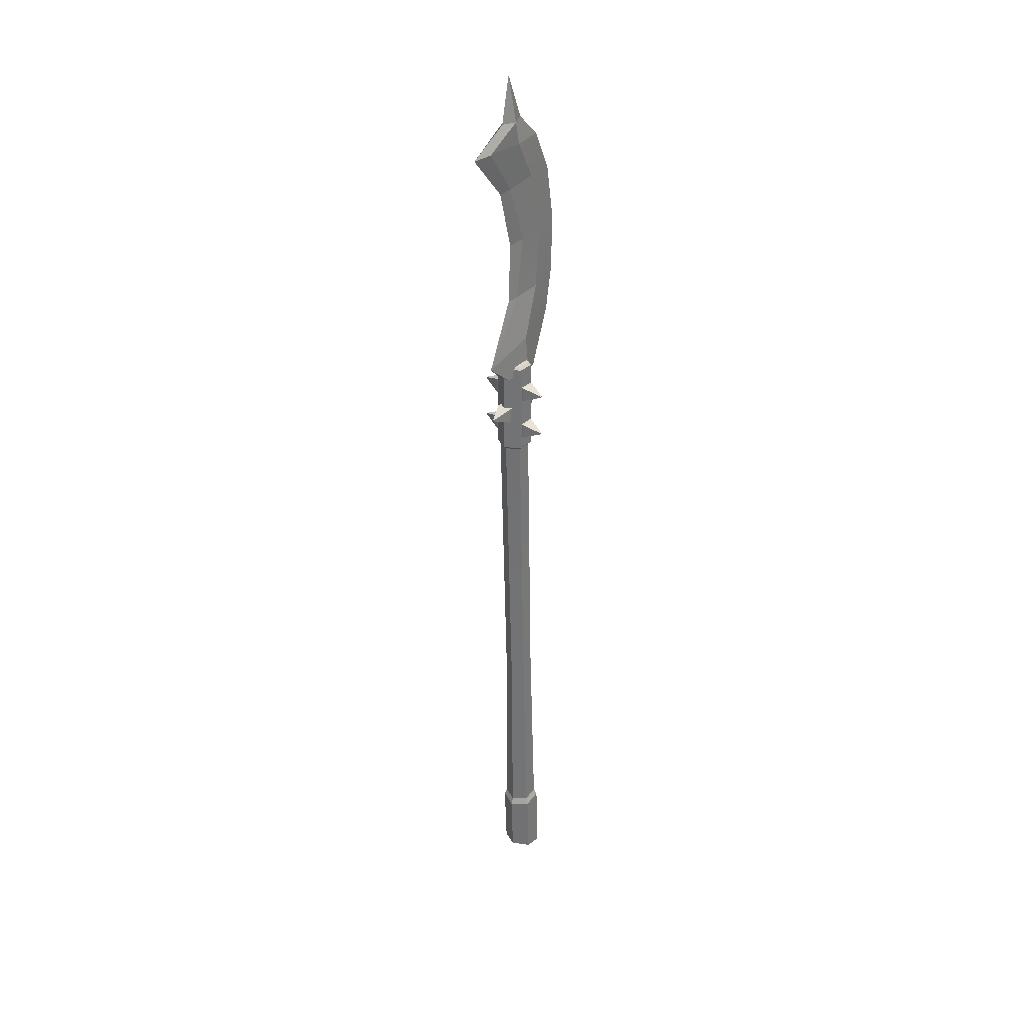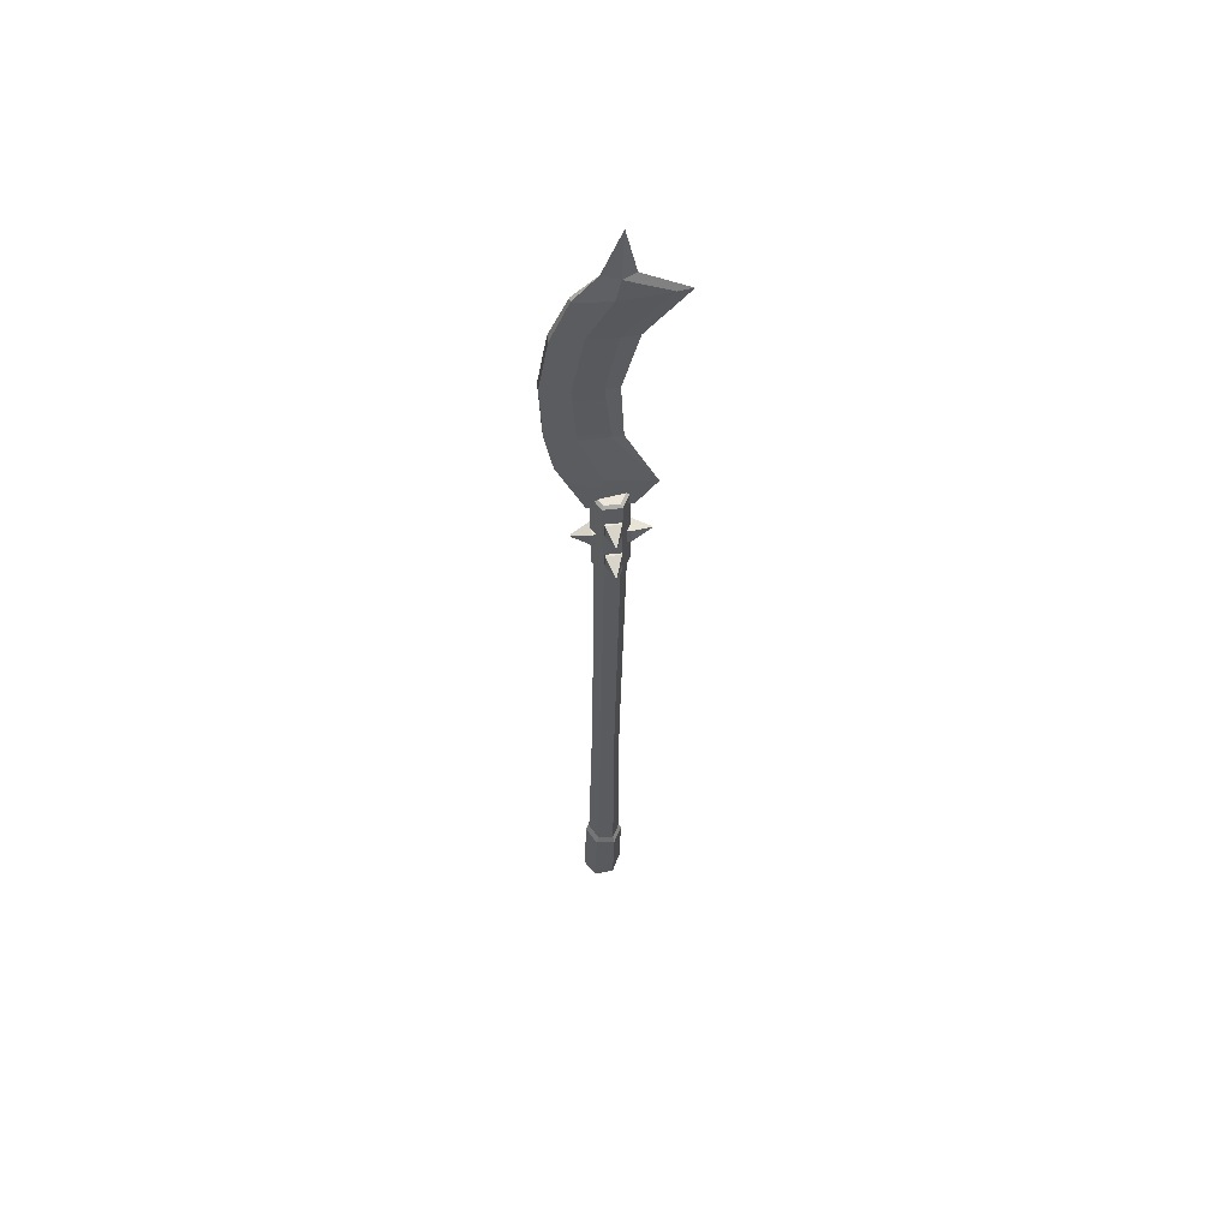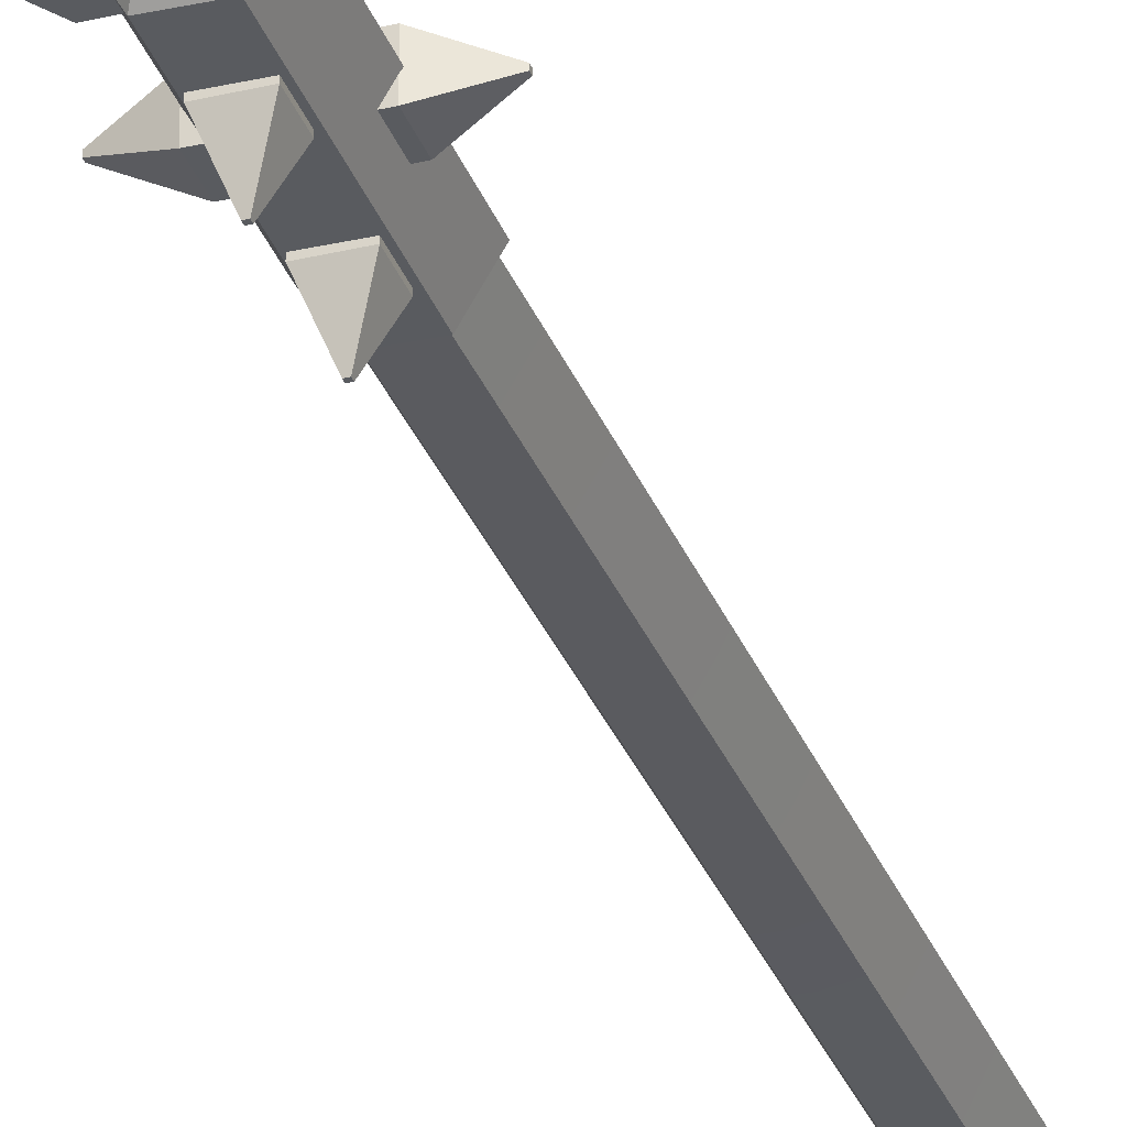
<metadata>
{"format":"obj","ext":"obj","renderer":"f3d","projection":"perspective","resolution":1024,"background":"white","views":[{"elev":32.9,"azim":127.0,"up":"+Y"},{"elev":56.1,"azim":-7.5,"up":"+Y"},{"elev":-32.7,"azim":-161.3,"up":"+Z"}]}
</metadata>
<code>
g warscythe
v 0.01527 -0.5011 -0.05729
v 0.01944 -0.2996 -0.05581
v -0.03626 -0.2895 -0.05386
v -0.04126 -0.511 -0.05685
v -0.04126 -0.511 -0.05685
v -0.03626 -0.2895 -0.05386
v -0.06255 -0.2849 -0.003878
v -0.06902 -0.5164 -0.006951
v -0.06902 -0.5164 -0.006951
v -0.06255 -0.2849 -0.003878
v -0.03513 -0.2901 0.04536
v -0.04013 -0.512 0.04237
v -0.04013 -0.512 0.04237
v -0.03513 -0.2901 0.04536
v 0.02059 -0.3002 0.04576
v 0.0164 -0.5021 0.04168
v 0.0164 -0.5021 0.04168
v 0.02059 -0.3002 0.04576
v 0.04887 -0.3051 -0.005424
v 0.04395 -0.4967 -0.008085
v 0.04395 -0.4967 -0.008085
v 0.04887 -0.3051 -0.005424
v 0.01944 -0.2996 -0.05581
v 0.01527 -0.5011 -0.05729
v -0.04126 -0.511 -0.05685
v -0.01207 -0.5259 -0.007801
v 0.01527 -0.5011 -0.05729
v -0.06902 -0.5164 -0.006951
v -0.01207 -0.5259 -0.007801
v -0.04126 -0.511 -0.05685
v -0.04013 -0.512 0.04237
v -0.01207 -0.5259 -0.007801
v -0.06902 -0.5164 -0.006951
v 0.0164 -0.5021 0.04168
v -0.01207 -0.5259 -0.007801
v -0.04013 -0.512 0.04237
v 0.04395 -0.4967 -0.008085
v -0.01207 -0.5259 -0.007801
v 0.0164 -0.5021 0.04168
v 0.01527 -0.5011 -0.05729
v -0.01207 -0.5259 -0.007801
v 0.04395 -0.4967 -0.008085
v -0.05287 -0.2646 -0.003912
v -0.03789 0.3333 0
v -0.01777 0.3284 0.03587
v -0.02896 -0.2699 0.03841
v -0.005438 1.182 0.04535
v -0.0265 1.182 0.007015
v -0.02993 -0.2694 -0.0469
v -0.01817 0.329 -0.03617
v -0.03789 0.3333 0
v -0.05287 -0.2646 -0.003912
v -0.0265 1.182 0.007015
v -0.004637 1.182 -0.03089
v 0.01693 -0.2793 -0.04757
v 0.02168 0.3199 -0.03644
v -0.01817 0.329 -0.03617
v -0.02993 -0.2694 -0.0469
v -0.004637 1.182 -0.03089
v 0.0383 1.183 -0.03029
v 0.04085 -0.2846 -0.005251
v 0.04178 0.3147 -0.0005563
v 0.02168 0.3199 -0.03644
v 0.01693 -0.2793 -0.04757
v 0.0383 1.183 -0.03029
v 0.05929 1.182 0.008084
v 0.01791 -0.2798 0.03774
v 0.02205 0.3191 0.03561
v 0.04178 0.3147 -0.0005563
v 0.04085 -0.2846 -0.005251
v 0.05929 1.182 0.008084
v 0.03739 1.182 0.04596
v -0.02896 -0.2699 0.03841
v -0.01777 0.3284 0.03587
v 0.02205 0.3191 0.03561
v 0.01791 -0.2798 0.03774
v 0.03739 1.182 0.04596
v -0.005438 1.182 0.04535
v -0.009905 1.19 0.05277
v -0.009878 1.464 0.05276
v 0.04167 1.464 0.05346
v 0.04163 1.19 0.05347
v -0.03523 1.19 0.006967
v -0.03519 1.464 0.006881
v -0.009878 1.464 0.05276
v -0.009905 1.19 0.05277
v -0.008989 1.19 -0.03835
v -0.008808 1.464 -0.03842
v -0.03519 1.464 0.006881
v -0.03523 1.19 0.006967
v 0.04273 1.191 -0.03761
v 0.04278 1.465 -0.03777
v -0.008808 1.464 -0.03842
v -0.008989 1.19 -0.03835
v 0.06804 1.19 0.008276
v 0.06796 1.464 0.0081
v 0.04278 1.465 -0.03777
v 0.04273 1.191 -0.03761
v 0.04163 1.19 0.05347
v 0.04167 1.464 0.05346
v 0.06796 1.464 0.0081
v 0.06804 1.19 0.008276
v -0.005438 1.182 0.04535
v -0.009905 1.19 0.05277
v 0.04163 1.19 0.05347
v 0.03739 1.182 0.04596
v 0.03739 1.472 0.04596
v 0.04167 1.464 0.05346
v -0.009878 1.464 0.05276
v -0.005438 1.472 0.04535
v -0.0265 1.182 0.007015
v -0.03523 1.19 0.006967
v -0.009905 1.19 0.05277
v -0.005438 1.182 0.04535
v -0.005438 1.472 0.04535
v -0.009878 1.464 0.05276
v -0.03519 1.464 0.006881
v -0.0265 1.472 0.007015
v -0.004637 1.182 -0.03089
v -0.008989 1.19 -0.03835
v -0.03523 1.19 0.006967
v -0.0265 1.182 0.007015
v -0.0265 1.472 0.007015
v -0.03519 1.464 0.006881
v -0.008808 1.464 -0.03842
v -0.004637 1.473 -0.03089
v 0.0383 1.183 -0.03029
v 0.04273 1.191 -0.03761
v -0.008989 1.19 -0.03835
v -0.004637 1.182 -0.03089
v -0.004637 1.473 -0.03089
v -0.008808 1.464 -0.03842
v 0.04278 1.465 -0.03777
v 0.0383 1.473 -0.03029
v 0.05929 1.182 0.008084
v 0.06804 1.19 0.008276
v 0.04273 1.191 -0.03761
v 0.0383 1.183 -0.03029
v 0.0383 1.473 -0.03029
v 0.04278 1.465 -0.03777
v 0.06796 1.464 0.0081
v 0.05929 1.472 0.008084
v 0.03739 1.182 0.04596
v 0.04163 1.19 0.05347
v 0.06804 1.19 0.008276
v 0.05929 1.182 0.008084
v 0.05929 1.472 0.008084
v 0.06796 1.464 0.0081
v 0.04167 1.464 0.05346
v 0.03739 1.472 0.04596
v -0.0265 1.472 0.007015
v -0.004637 1.473 -0.03089
v 0.0383 1.473 -0.03029
v 0.05929 1.472 0.008084
v -0.0265 1.472 0.007015
v 0.05929 1.472 0.008084
v -0.005438 1.472 0.04535
v 0.03739 1.472 0.04596
v -0.02993 -0.2694 -0.0469
v -0.03626 -0.2895 -0.05386
v 0.01944 -0.2996 -0.05581
v 0.01693 -0.2793 -0.04757
v -0.05287 -0.2646 -0.003912
v -0.06255 -0.2849 -0.003878
v -0.03626 -0.2895 -0.05386
v -0.02993 -0.2694 -0.0469
v -0.02896 -0.2699 0.03841
v -0.03513 -0.2901 0.04536
v -0.06255 -0.2849 -0.003878
v -0.05287 -0.2646 -0.003912
v 0.01791 -0.2798 0.03774
v 0.02059 -0.3002 0.04576
v -0.03513 -0.2901 0.04536
v -0.02896 -0.2699 0.03841
v 0.04085 -0.2846 -0.005251
v 0.04887 -0.3051 -0.005424
v 0.02059 -0.3002 0.04576
v 0.01791 -0.2798 0.03774
v 0.01693 -0.2793 -0.04757
v 0.01944 -0.2996 -0.05581
v 0.04887 -0.3051 -0.005424
v 0.04085 -0.2846 -0.005251
v 0.1218 1.309 0.01018
v 0.1218 1.313 0.01018
v 0.1218 1.313 0.006003
v 0.1218 1.309 0.006003
v -0.03314 1.333 0.03001
v -0.08636 1.313 0.01018
v -0.08636 1.313 0.006003
v -0.03314 1.333 -0.01382
v -0.08636 1.313 0.01018
v -0.08636 1.309 0.01018
v -0.08636 1.309 0.006003
v -0.08636 1.313 0.006003
v -0.08636 1.309 0.01018
v -0.03314 1.289 0.03001
v -0.03314 1.289 -0.01382
v -0.08636 1.309 0.006003
v -0.03314 1.289 -0.01382
v -0.03314 1.333 -0.01382
v -0.08636 1.313 0.006003
v -0.08636 1.309 0.006003
v -0.08636 1.309 0.01018
v -0.08636 1.313 0.01018
v -0.03314 1.333 0.03001
v -0.03314 1.289 0.03001
v 0.1218 1.313 0.01018
v 0.06861 1.333 0.03001
v 0.06861 1.333 -0.01382
v 0.1218 1.313 0.006003
v 0.1218 1.309 0.006003
v 0.1218 1.313 0.006003
v 0.06861 1.333 -0.01382
v 0.06861 1.289 -0.01382
v 0.06861 1.289 0.03001
v 0.1218 1.309 0.01018
v 0.1218 1.309 0.006003
v 0.06861 1.289 -0.01382
v 0.06861 1.333 0.03001
v 0.1218 1.313 0.01018
v 0.1218 1.309 0.01018
v 0.06861 1.289 0.03001
v 0.06861 1.333 0.03001
v -0.03314 1.333 0.03001
v -0.03314 1.333 -0.01382
v 0.06861 1.333 -0.01382
v 0.06861 1.289 -0.01382
v 0.06861 1.333 -0.01382
v -0.03314 1.333 -0.01382
v -0.03314 1.289 -0.01382
v -0.03314 1.289 0.03001
v 0.06861 1.289 0.03001
v 0.06861 1.289 -0.01382
v -0.03314 1.289 -0.01382
v -0.03314 1.333 0.03001
v 0.06861 1.333 0.03001
v 0.06861 1.289 0.03001
v -0.03314 1.289 0.03001
v 0.01565 1.25 0.1122
v 0.01565 1.255 0.1122
v 0.01983 1.255 0.1122
v 0.01983 1.25 0.1122
v -0.00418 1.274 -0.04278
v 0.01565 1.255 -0.09601
v 0.01983 1.255 -0.09601
v 0.03965 1.274 -0.04278
v 0.01565 1.255 -0.09601
v 0.01565 1.25 -0.09601
v 0.01983 1.25 -0.09601
v 0.01983 1.255 -0.09601
v 0.01565 1.25 -0.09601
v -0.00418 1.231 -0.04278
v 0.03965 1.231 -0.04278
v 0.01983 1.25 -0.09601
v 0.03965 1.231 -0.04278
v 0.03965 1.274 -0.04278
v 0.01983 1.255 -0.09601
v 0.01983 1.25 -0.09601
v 0.01565 1.25 -0.09601
v 0.01565 1.255 -0.09601
v -0.00418 1.274 -0.04278
v -0.00418 1.231 -0.04278
v 0.01565 1.255 0.1122
v -0.00418 1.274 0.05896
v 0.03965 1.274 0.05896
v 0.01983 1.255 0.1122
v 0.01983 1.25 0.1122
v 0.01983 1.255 0.1122
v 0.03965 1.274 0.05896
v 0.03965 1.231 0.05896
v -0.00418 1.231 0.05896
v 0.01565 1.25 0.1122
v 0.01983 1.25 0.1122
v 0.03965 1.231 0.05896
v -0.00418 1.274 0.05896
v 0.01565 1.255 0.1122
v 0.01565 1.25 0.1122
v -0.00418 1.231 0.05896
v -0.00418 1.274 0.05896
v -0.00418 1.274 -0.04278
v 0.03965 1.274 -0.04278
v 0.03965 1.274 0.05896
v 0.03965 1.231 0.05896
v 0.03965 1.274 0.05896
v 0.03965 1.274 -0.04278
v 0.03965 1.231 -0.04278
v -0.00418 1.231 -0.04278
v -0.00418 1.231 0.05896
v 0.03965 1.231 0.05896
v 0.03965 1.231 -0.04278
v -0.00418 1.274 -0.04278
v -0.00418 1.274 0.05896
v -0.00418 1.231 0.05896
v -0.00418 1.231 -0.04278
v 0.01565 1.38 0.1122
v 0.01565 1.384 0.1122
v 0.01983 1.384 0.1122
v 0.01983 1.38 0.1122
v -0.00418 1.404 -0.04278
v 0.01565 1.384 -0.09601
v 0.01983 1.384 -0.09601
v 0.03965 1.404 -0.04278
v 0.01565 1.384 -0.09601
v 0.01565 1.38 -0.09601
v 0.01983 1.38 -0.09601
v 0.01983 1.384 -0.09601
v 0.01565 1.38 -0.09601
v -0.00418 1.36 -0.04278
v 0.03965 1.36 -0.04278
v 0.01983 1.38 -0.09601
v 0.03965 1.36 -0.04278
v 0.03965 1.404 -0.04278
v 0.01983 1.384 -0.09601
v 0.01983 1.38 -0.09601
v 0.01565 1.38 -0.09601
v 0.01565 1.384 -0.09601
v -0.00418 1.404 -0.04278
v -0.00418 1.36 -0.04278
v 0.01565 1.384 0.1122
v -0.00418 1.404 0.05896
v 0.03965 1.404 0.05896
v 0.01983 1.384 0.1122
v 0.01983 1.38 0.1122
v 0.01983 1.384 0.1122
v 0.03965 1.404 0.05896
v 0.03965 1.36 0.05896
v -0.00418 1.36 0.05896
v 0.01565 1.38 0.1122
v 0.01983 1.38 0.1122
v 0.03965 1.36 0.05896
v -0.00418 1.404 0.05896
v 0.01565 1.384 0.1122
v 0.01565 1.38 0.1122
v -0.00418 1.36 0.05896
v -0.00418 1.404 0.05896
v -0.00418 1.404 -0.04278
v 0.03965 1.404 -0.04278
v 0.03965 1.404 0.05896
v 0.03965 1.36 0.05896
v 0.03965 1.404 0.05896
v 0.03965 1.404 -0.04278
v 0.03965 1.36 -0.04278
v -0.00418 1.36 -0.04278
v -0.00418 1.36 0.05896
v 0.03965 1.36 0.05896
v 0.03965 1.36 -0.04278
v -0.00418 1.404 -0.04278
v -0.00418 1.404 0.05896
v -0.00418 1.36 0.05896
v -0.00418 1.36 -0.04278
v -0.02239 1.439 0.02327
v -0.003496 1.552 0.0282
v 0.1395 1.494 0.003437
v 0.07673 1.439 0.02327
v -0.003496 1.552 -0.02133
v -0.02239 1.439 -0.01639
v 0.07673 1.439 -0.01639
v 0.1395 1.494 0.003437
v -0.02239 1.439 -0.01639
v -0.02239 1.439 0.02327
v 0.07673 1.439 0.02327
v 0.07673 1.439 -0.01639
v -0.04693 1.439 -0.01639
v -0.04693 1.439 0.02327
v 0.07673 1.439 0.02327
v 0.1395 1.494 0.003437
v 0.07673 1.439 -0.01639
v -0.04693 1.439 -0.01639
v -0.122 1.603 -0.009299
v -0.122 1.603 0.01617
v -0.04693 1.439 0.02327
v -0.07567 1.886 0.01886
v -0.0406 2.061 0.01699
v 0.03965 2.049 0.01279
v 0.003535 1.871 0.01069
v -0.06385 1.704 0.01955
v 0.02044 1.692 0.01041
v -0.1512 1.897 -0.007689
v -0.1237 2.059 -0.007676
v -0.1237 2.059 0.01455
v -0.1512 1.897 0.01456
v -0.0406 2.061 -0.01011
v -0.07567 1.886 -0.01199
v -0.007213 1.873 -0.005507
v 0.05216 2.047 -0.004326
v 0.01843 1.692 -0.003867
v -0.06385 1.704 -0.01268
v 0.02618 2.178 0.02213
v 0.1654 2.178 0.008292
v 0.03965 2.049 0.01279
v -0.0406 2.061 0.01699
v -0.1237 2.059 -0.007676
v -0.07118 2.179 -0.003747
v -0.07118 2.179 0.01062
v -0.1237 2.059 0.01455
v 0.02618 2.178 -0.01526
v -0.0406 2.061 -0.01011
v 0.05216 2.047 -0.004326
v 0.1432 2.178 -0.004489
v -0.06385 1.704 -0.01268
v -0.003496 1.552 -0.02133
v 0.1395 1.494 0.003437
v 0.01843 1.692 -0.003867
v -0.122 1.603 -0.009299
v -0.1447 1.73 -0.009727
v -0.1447 1.73 0.0166
v -0.122 1.603 0.01617
v -0.003496 1.552 0.0282
v -0.06385 1.704 0.01955
v 0.02044 1.692 0.01041
v 0.1395 1.494 0.003437
v -0.1512 1.897 0.01456
v -0.1237 2.059 0.01455
v -0.0406 2.061 0.01699
v -0.07567 1.886 0.01886
v -0.1447 1.73 0.0166
v -0.06385 1.704 0.01955
v -0.122 1.603 0.01617
v -0.003496 1.552 0.0282
v -0.04693 1.439 0.02327
v -0.04693 1.439 0.02327
v -0.02239 1.439 0.02327
v -0.1237 2.059 0.01455
v 0.02618 2.178 0.02213
v -0.07118 2.179 0.01062
v -0.122 1.603 -0.009299
v -0.04693 1.439 -0.01639
v -0.02239 1.439 -0.01639
v -0.003496 1.552 -0.02133
v -0.1447 1.73 -0.009727
v -0.06385 1.704 -0.01268
v -0.1512 1.897 -0.007689
v -0.07567 1.886 -0.01199
v -0.1237 2.059 -0.007676
v -0.0406 2.061 -0.01011
v -0.07118 2.179 -0.003747
v 0.02618 2.178 -0.01526
v -0.1447 1.73 -0.009727
v -0.1512 1.897 -0.007689
v -0.1512 1.897 0.01456
v -0.1447 1.73 0.0166
v 0.02618 2.178 0.02213
v 0.04161 2.247 0.02288
v 0.1654 2.178 0.008292
v 0.1432 2.178 -0.004489
v 0.04161 2.247 -0.016
v 0.02618 2.178 -0.01526
v -0.07118 2.179 0.01062
v -0.004391 2.247 0.003437
v 0.04161 2.247 0.02288
v -0.07118 2.179 0.01062
v 0.04161 2.247 0.02288
v 0.02618 2.178 0.02213
v 0.02618 2.178 -0.01526
v 0.04161 2.247 -0.016
v -0.004391 2.247 0.003437
v 0.02618 2.178 -0.01526
v -0.004391 2.247 0.003437
v -0.07118 2.179 -0.003747
v -0.07118 2.179 -0.003747
v -0.004391 2.247 0.003437
v -0.07118 2.179 0.01062
v 0.04161 2.247 0.02288
v 0.04991 2.382 0.003437
v 0.07942 2.246 0.003437
v 0.07942 2.246 0.003437
v 0.04991 2.382 0.003437
v 0.04161 2.247 -0.016
v -0.004391 2.247 0.003437
v 0.04991 2.382 0.003437
v 0.04161 2.247 0.02288
v 0.04161 2.247 -0.016
v 0.04991 2.382 0.003437
v -0.004391 2.247 0.003437
v 0.02044 1.692 0.01041
v 0.05104 1.687 0.003437
v 0.1395 1.494 0.003437
v 0.003535 1.871 0.01069
v 0.04288 1.865 0.003437
v 0.05104 1.687 0.003437
v 0.02044 1.692 0.01041
v 0.03965 2.049 0.01279
v 0.08946 2.041 0.003437
v 0.04288 1.865 0.003437
v 0.003535 1.871 0.01069
v 0.1654 2.178 0.008292
v 0.2074 2.178 0.003437
v 0.08946 2.041 0.003437
v 0.03965 2.049 0.01279
v 0.04161 2.247 0.02288
v 0.07942 2.246 0.003437
v 0.2074 2.178 0.003437
v 0.1654 2.178 0.008292
v 0.2074 2.178 0.003437
v 0.07942 2.246 0.003437
v 0.04161 2.247 -0.016
v 0.1432 2.178 -0.004489
v 0.05216 2.047 -0.004326
v 0.08946 2.041 0.003437
v 0.2074 2.178 0.003437
v 0.1432 2.178 -0.004489
v -0.007213 1.873 -0.005507
v 0.04288 1.865 0.003437
v 0.08946 2.041 0.003437
v 0.05216 2.047 -0.004326
v 0.01843 1.692 -0.003867
v 0.05104 1.687 0.003437
v 0.04288 1.865 0.003437
v -0.007213 1.873 -0.005507
v 0.1395 1.494 0.003437
v 0.05104 1.687 0.003437
v 0.01843 1.692 -0.003867
g warscythe_0
f 3 2 1
f 4 3 1
f 7 6 5
f 8 7 5
f 11 10 9
f 12 11 9
f 15 14 13
f 16 15 13
f 19 18 17
f 20 19 17
f 23 22 21
f 24 23 21
f 27 26 25
f 30 29 28
f 33 32 31
f 36 35 34
f 39 38 37
f 42 41 40
f 45 44 43
f 46 45 43
f 45 47 44
f 47 48 44
f 51 50 49
f 52 51 49
f 51 53 50
f 53 54 50
f 57 56 55
f 58 57 55
f 57 59 56
f 59 60 56
f 63 62 61
f 64 63 61
f 63 65 62
f 65 66 62
f 69 68 67
f 70 69 67
f 69 71 68
f 71 72 68
f 75 74 73
f 76 75 73
f 75 77 74
f 77 78 74
f 81 80 79
f 82 81 79
f 85 84 83
f 86 85 83
f 89 88 87
f 90 89 87
f 93 92 91
f 94 93 91
f 97 96 95
f 98 97 95
f 101 100 99
f 102 101 99
f 105 104 103
f 106 105 103
f 109 108 107
f 110 109 107
f 113 112 111
f 114 113 111
f 117 116 115
f 118 117 115
f 121 120 119
f 122 121 119
f 125 124 123
f 126 125 123
f 129 128 127
f 130 129 127
f 133 132 131
f 134 133 131
f 137 136 135
f 138 137 135
f 141 140 139
f 142 141 139
f 145 144 143
f 146 145 143
f 149 148 147
f 150 149 147
f 153 152 151
f 155 154 153
f 151 157 156
f 157 158 156
f 161 160 159
f 162 161 159
f 165 164 163
f 166 165 163
f 169 168 167
f 170 169 167
f 173 172 171
f 174 173 171
f 177 176 175
f 178 177 175
f 181 180 179
f 182 181 179
f 185 184 183
f 186 185 183
f 189 188 187
f 190 189 187
f 193 192 191
f 194 193 191
f 197 196 195
f 198 197 195
f 201 200 199
f 202 201 199
f 205 204 203
f 206 205 203
f 209 208 207
f 210 209 207
f 213 212 211
f 214 213 211
f 217 216 215
f 218 217 215
f 221 220 219
f 222 221 219
f 225 224 223
f 226 225 223
f 229 228 227
f 230 229 227
f 233 232 231
f 234 233 231
f 237 236 235
f 238 237 235
f 241 240 239
f 242 241 239
f 245 244 243
f 246 245 243
f 249 248 247
f 250 249 247
f 253 252 251
f 254 253 251
f 257 256 255
f 258 257 255
f 261 260 259
f 262 261 259
f 265 264 263
f 266 265 263
f 269 268 267
f 270 269 267
f 273 272 271
f 274 273 271
f 277 276 275
f 278 277 275
f 281 280 279
f 282 281 279
f 285 284 283
f 286 285 283
f 289 288 287
f 290 289 287
f 293 292 291
f 294 293 291
f 297 296 295
f 298 297 295
f 301 300 299
f 302 301 299
f 305 304 303
f 306 305 303
f 309 308 307
f 310 309 307
f 313 312 311
f 314 313 311
f 317 316 315
f 318 317 315
f 321 320 319
f 322 321 319
f 325 324 323
f 326 325 323
f 329 328 327
f 330 329 327
f 333 332 331
f 334 333 331
f 337 336 335
f 338 337 335
f 341 340 339
f 342 341 339
f 345 344 343
f 346 345 343
f 349 348 347
f 350 349 347
f 353 352 351
f 354 353 351
f 357 356 355
f 358 357 355
f 361 360 359
f 362 361 359
f 359 360 363
f 360 364 363
f 367 366 365
f 370 369 368
f 371 370 368
f 374 373 372
f 375 374 372
f 375 372 376
f 377 375 376
f 380 379 378
f 381 380 378
f 384 383 382
f 385 384 382
f 384 386 383
f 386 387 383
f 390 389 388
f 391 390 388
f 394 393 392
f 395 394 392
f 398 397 396
f 399 398 396
f 402 401 400
f 403 402 400
f 406 405 404
f 407 406 404
f 410 409 408
f 411 410 408
f 414 413 412
f 415 414 412
f 415 412 416
f 417 415 416
f 417 416 418
f 419 417 418
f 419 418 420
f 422 419 421
f 414 424 423
f 424 425 423
f 428 427 426
f 429 428 426
f 429 426 430
f 431 429 430
f 431 430 432
f 433 431 432
f 433 432 434
f 435 433 434
f 435 434 436
f 437 435 436
f 440 439 438
f 441 440 438
f 444 443 442
f 447 446 445
f 450 449 448
f 453 452 451
f 456 455 454
f 459 458 457
f 462 461 460
f 465 464 463
f 468 467 466
f 471 470 469
f 474 473 472
f 477 476 475
f 480 479 478
f 481 480 478
f 484 483 482
f 485 484 482
f 488 487 486
f 489 488 486
f 492 491 490
f 493 492 490
f 496 495 494
f 497 496 494
f 500 499 498
f 501 500 498
f 504 503 502
f 505 504 502
f 508 507 506
f 509 508 506
f 512 511 510

</code>
